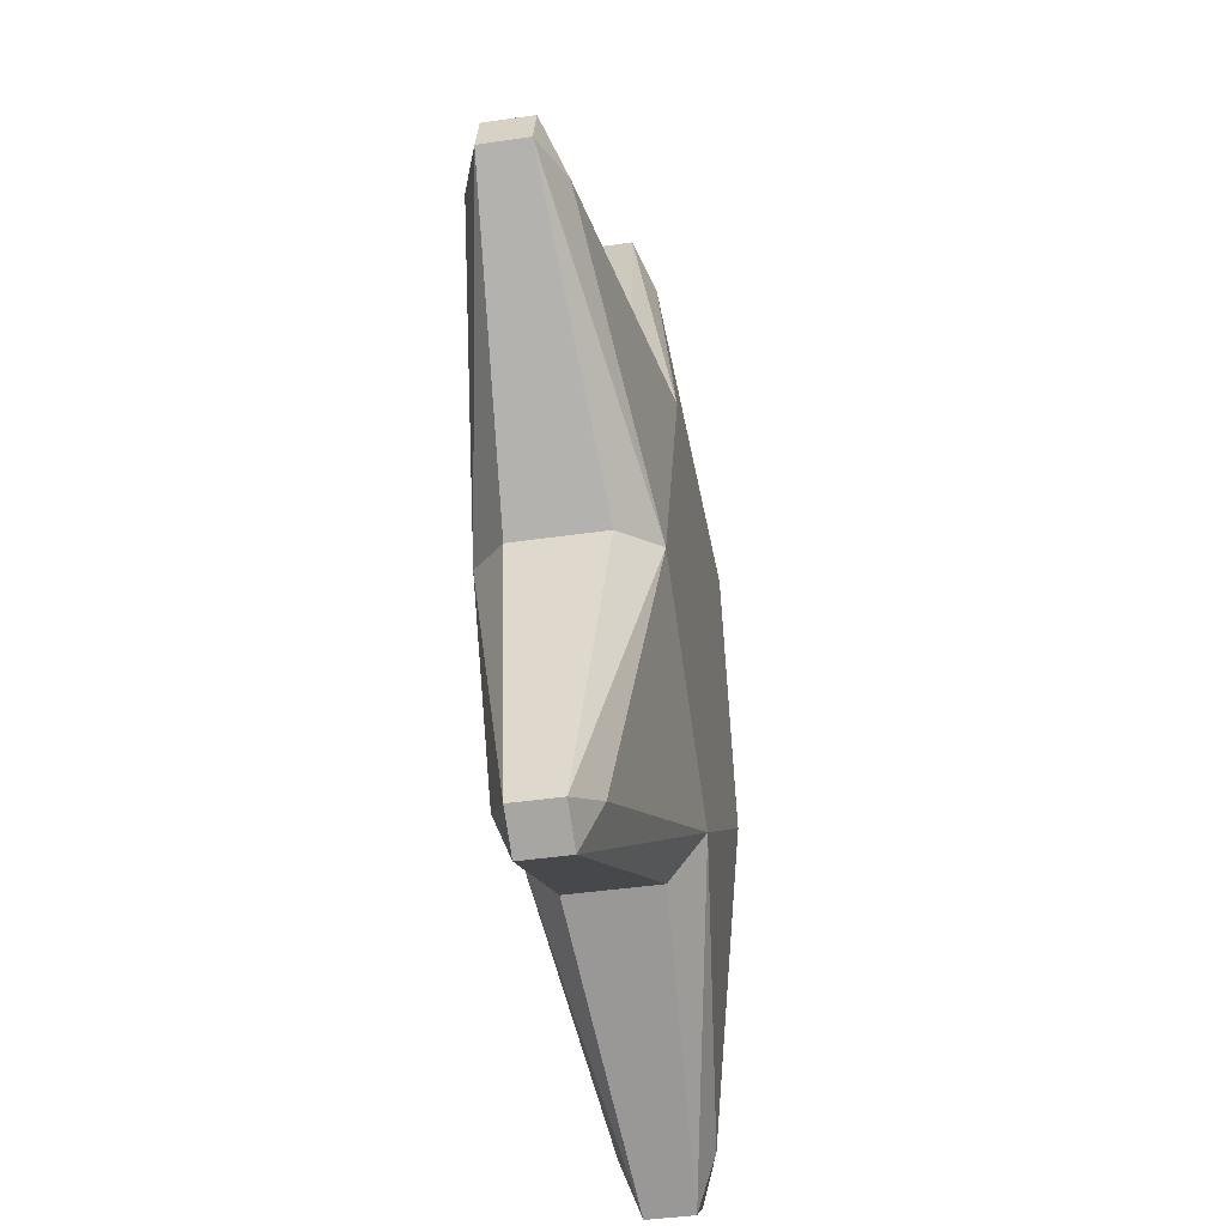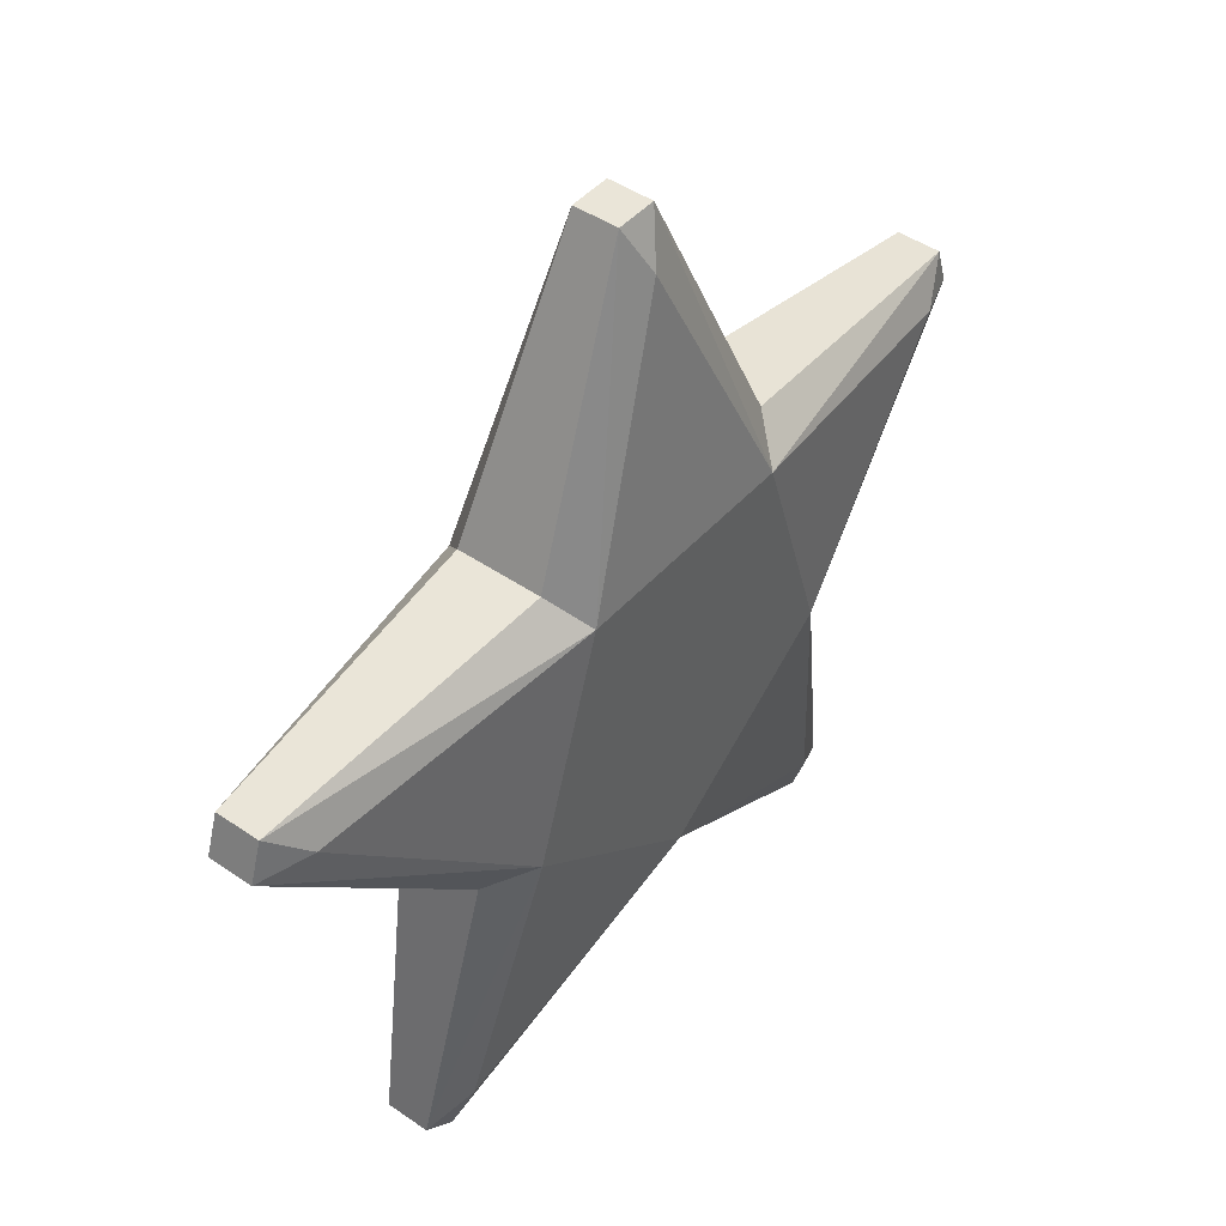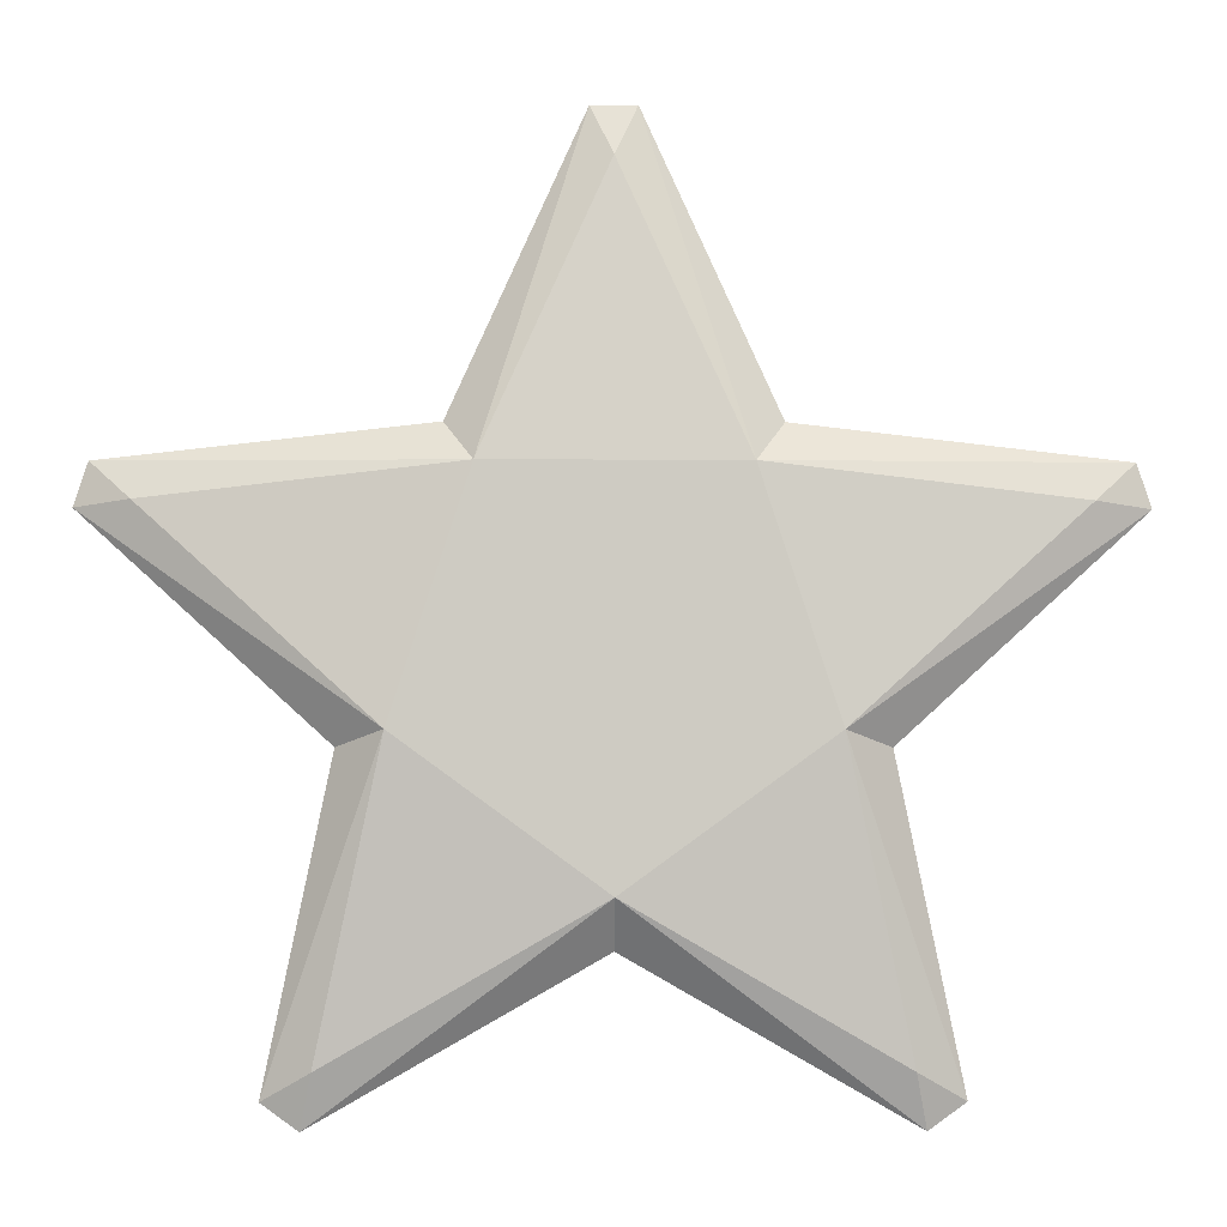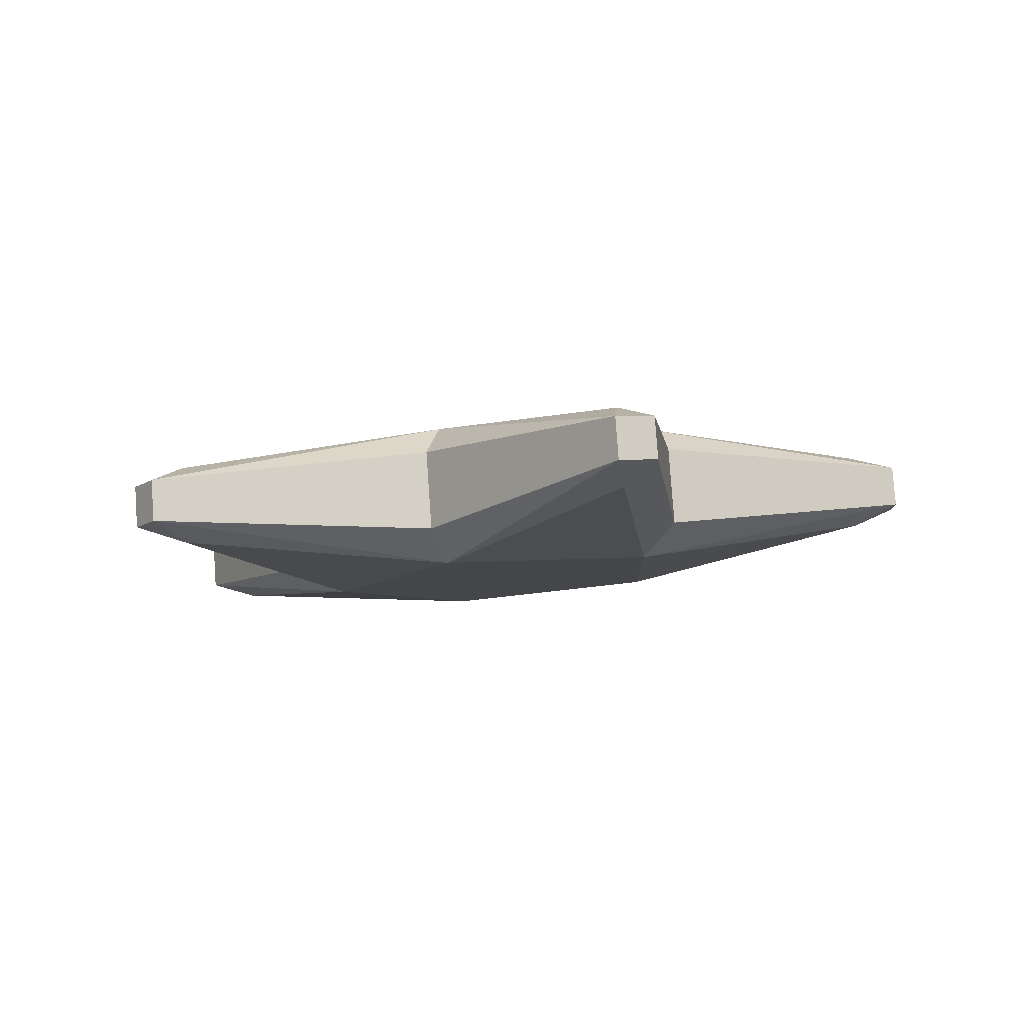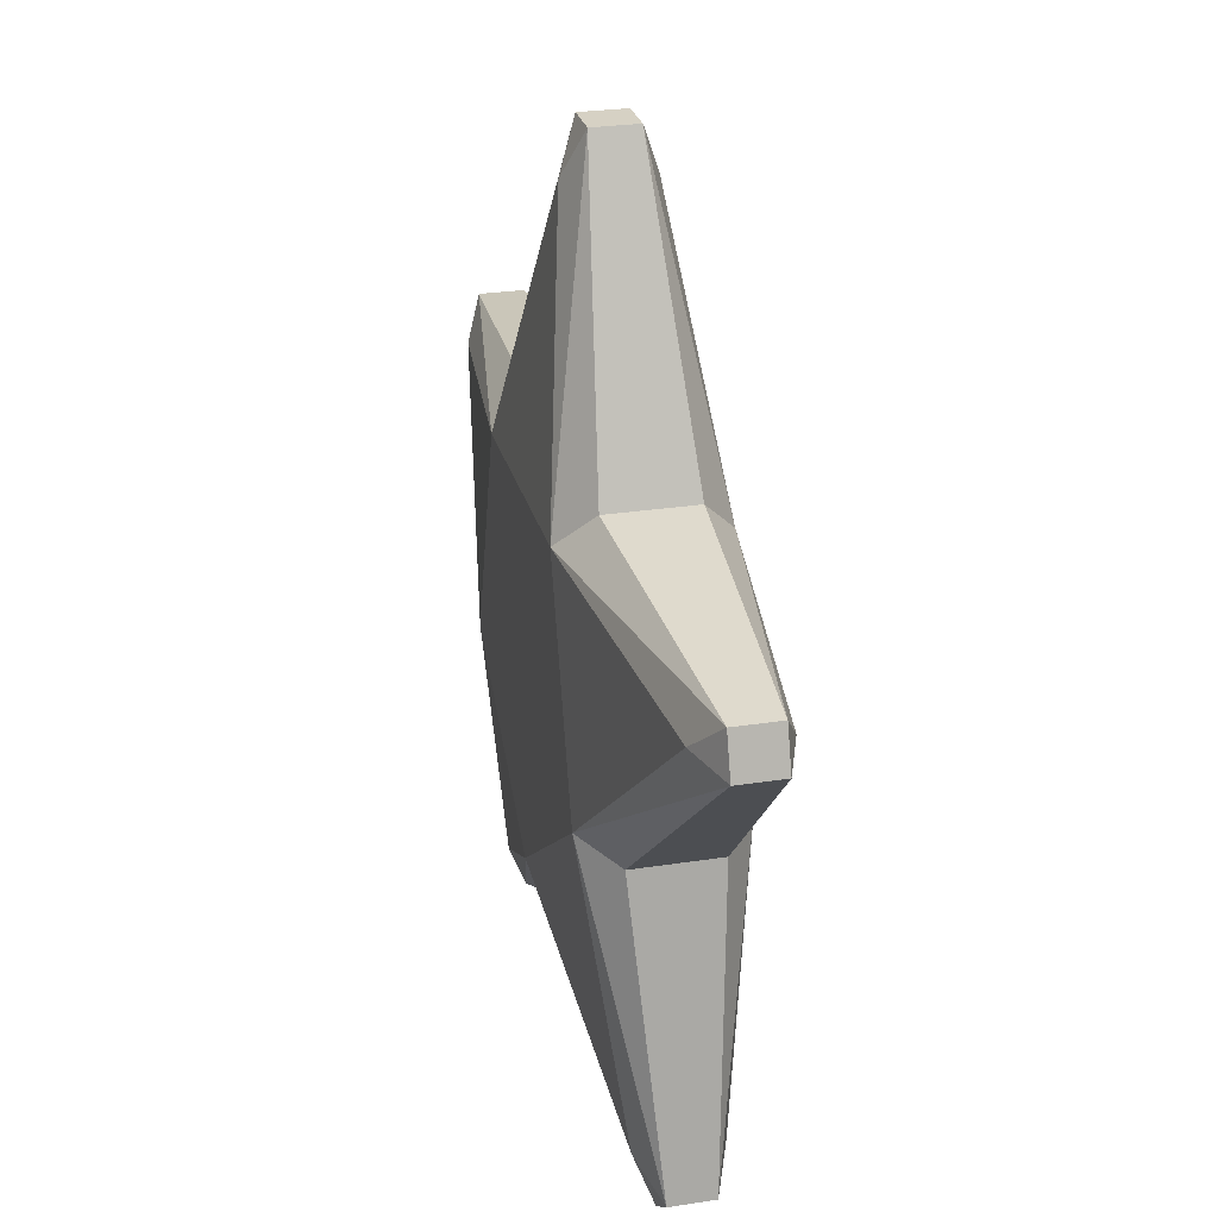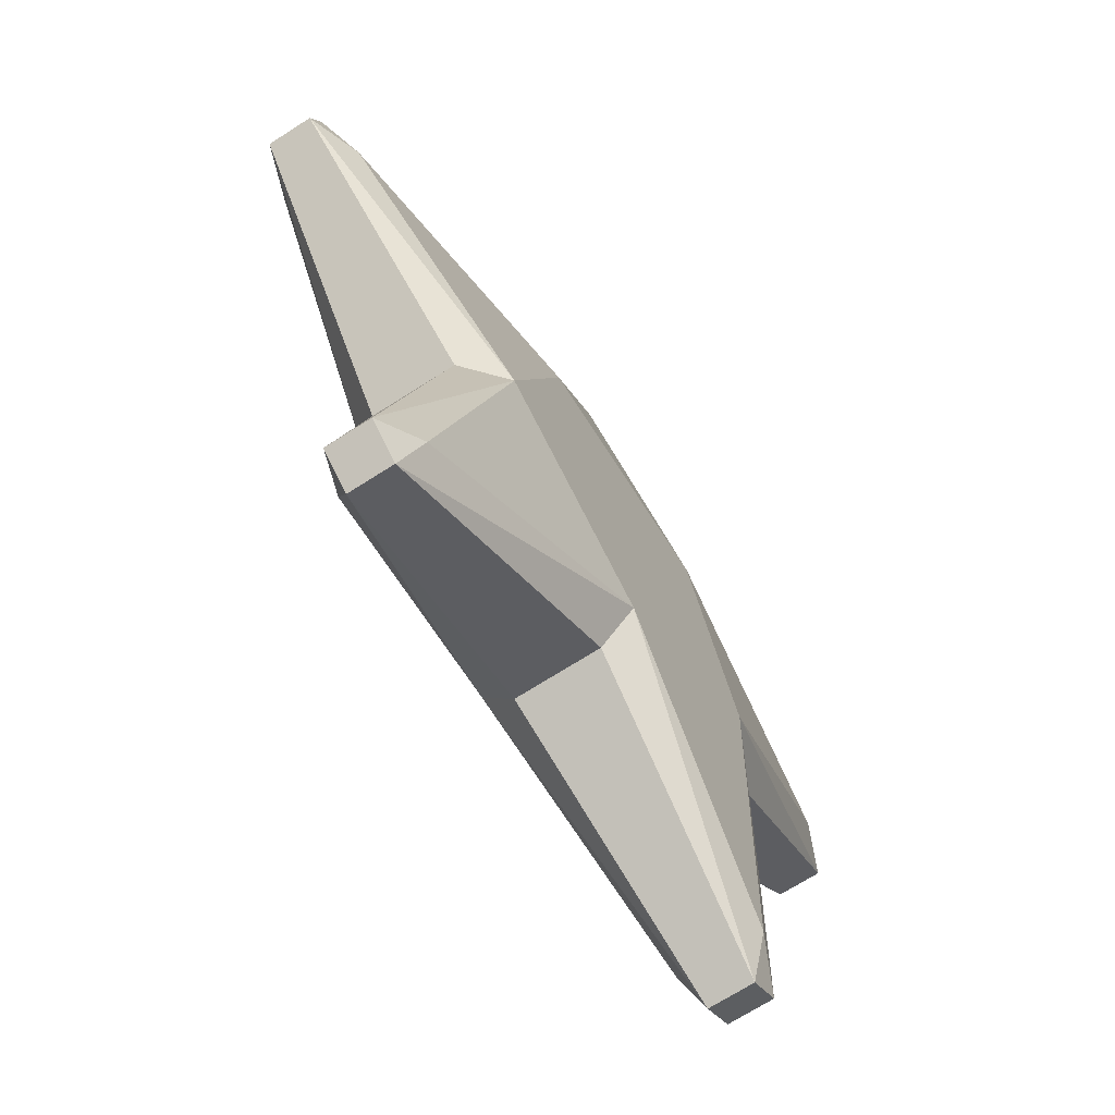
<metadata>
{"format":"obj","ext":"obj","renderer":"f3d","projection":"perspective","resolution":1024,"background":"white","views":[{"elev":-39.9,"azim":-75.4,"up":"+Y"},{"elev":45.3,"azim":-47.2,"up":"+Y"},{"elev":-4.4,"azim":3.3,"up":"+Y"},{"elev":-10.3,"azim":163.3,"up":"+Z"},{"elev":26.8,"azim":-99.4,"up":"+Y"},{"elev":-70.1,"azim":-53.2,"up":"+Y"}]}
</metadata>
<code>
o n0b0_n0b0.006
v 1.336 2.074 0.4283
v 2.793 3.403 0.07905
v 0.8404 3.603 0.4647
v 3.134 3.365 -0.07698
v 1.613 1.977 0.1764
v 3.111 3.365 -0.3829
v 1.57 1.977 -0.4108
v 1.259 2.074 -0.6193
v 2.008 -0.04138 -0.3016
v 1.692 0.1354 -0.4093
v 1.775 -0.211 -0.2845
v -0.03857 1.128 -0.5238
v -0.02162 0.8172 -0.2936
v -1.797 -0.211 -0.02145
v 0.02162 0.8172 0.2936
v -1.775 -0.211 0.2845
v 0.03857 1.128 0.5238
v -1.692 0.1354 0.4093
v -1.259 2.074 0.6193
v -2.008 -0.04138 0.3016
v -1.57 1.977 0.4108
v -2.03 -0.04138 -0.004301
v -1.613 1.977 -0.1764
v -1.336 2.074 -0.4283
v -3.134 3.365 0.07698
v -2.793 3.403 -0.07905
v -3.045 3.639 0.07043
v -0.8404 3.603 -0.4647
v -1.005 3.853 -0.2212
v -0.1552 5.745 -0.1424
v -0.1327 5.745 0.1636
v 0.1327 5.745 -0.1636
v 0.1552 5.745 0.1424
v 1.005 3.853 0.2212
v 3.045 3.639 -0.07043
v 2.03 -0.04138 0.004301
v 1.734 0.1354 0.157
v 1.797 -0.211 0.02145
v -3.111 3.365 0.3829
v -2.751 3.403 0.4873
v -0.7633 3.603 0.5828
v -3.022 3.639 0.3764
v -0.9621 3.853 0.366
v -1.734 0.1354 -0.157
v 3.022 3.639 -0.3764
v 0.9621 3.853 -0.366
v 0.7633 3.603 -0.5828
v 2.751 3.403 -0.4873
v -0.02085 5.422 -0.2832
v 0.02085 5.422 0.2832
v -1.259 2.074 0.6193
v 0.8404 3.603 0.4647
v -0.7633 3.603 0.5828
v 0.03857 1.128 0.5238
v 1.336 2.074 0.4283
f 1 2 3
f 2 1 4
f 5 4 1
f 4 5 6
f 7 6 5
f 6 7 8
f 9 8 7
f 8 9 10
f 11 10 9
f 10 11 12
f 13 12 11
f 12 13 14
f 15 14 13
f 14 15 16
f 17 16 15
f 16 17 18
f 19 18 17
f 18 19 20
f 21 20 19
f 20 21 22
f 21 23 22
f 22 23 24
f 25 24 23
f 24 25 26
f 27 26 25
f 26 27 28
f 29 28 27
f 28 29 30
f 31 30 29
f 30 31 32
f 33 32 31
f 32 33 34
f 3 34 33
f 34 3 35
f 2 35 3
f 35 2 4
f 5 9 7
f 9 5 36
f 1 36 5
f 36 1 37
f 17 37 1
f 37 17 38
f 15 38 17
f 38 15 11
f 13 11 15
f 21 25 23
f 25 21 39
f 21 19 39
f 39 19 40
f 41 40 19
f 40 41 42
f 43 42 41
f 42 43 27
f 29 27 43
f 20 16 18
f 16 20 14
f 22 14 20
f 14 22 44
f 24 44 22
f 44 24 12
f 8 12 24
f 12 8 10
f 45 35 4
f 35 45 34
f 46 34 45
f 34 46 32
f 47 32 46
f 47 8 24
f 8 47 48
f 45 48 47
f 48 45 6
f 4 6 45
f 28 24 26
f 24 28 47
f 49 47 28
f 47 49 32
f 30 32 49
f 50 31 41
f 31 50 33
f 3 33 50
f 38 36 37
f 36 38 9
f 11 9 38
f 42 39 40
f 39 42 25
f 27 25 42
f 43 31 29
f 31 43 41
f 51 52 53
f 52 51 54
f 30 49 28
f 14 44 12
f 6 8 48
f 52 54 55
f 45 47 46
f 3 50 41

</code>
